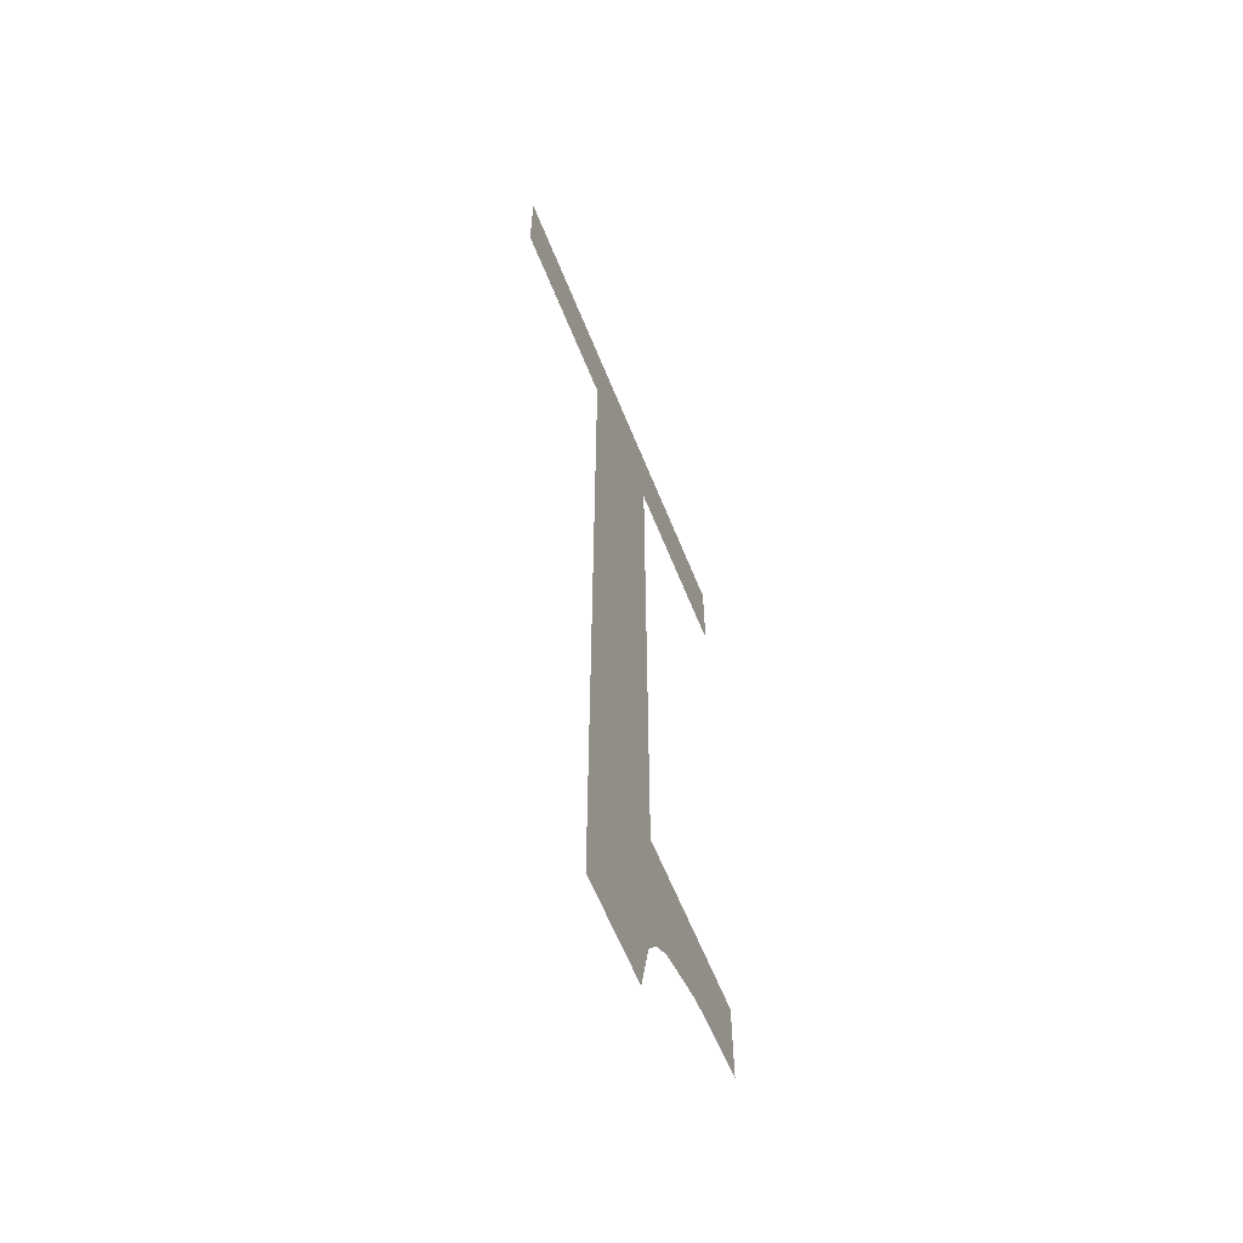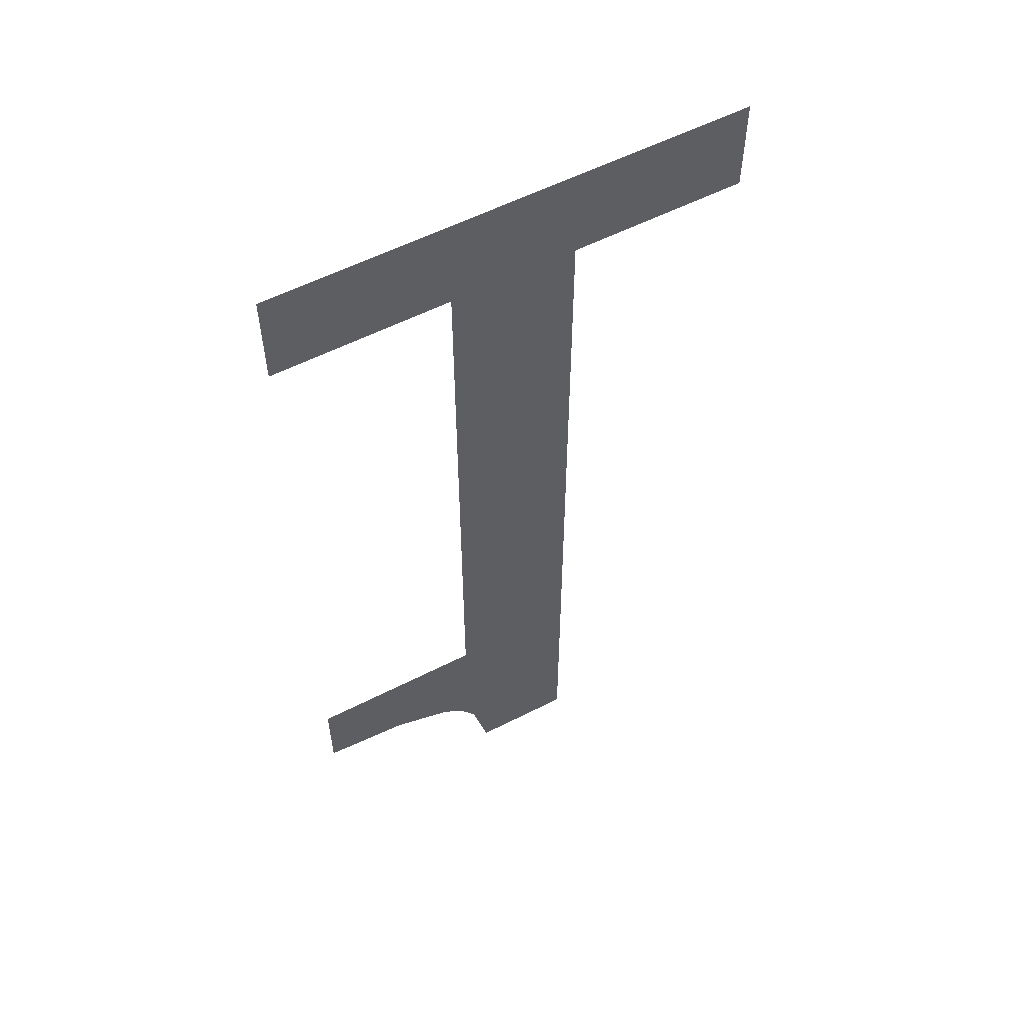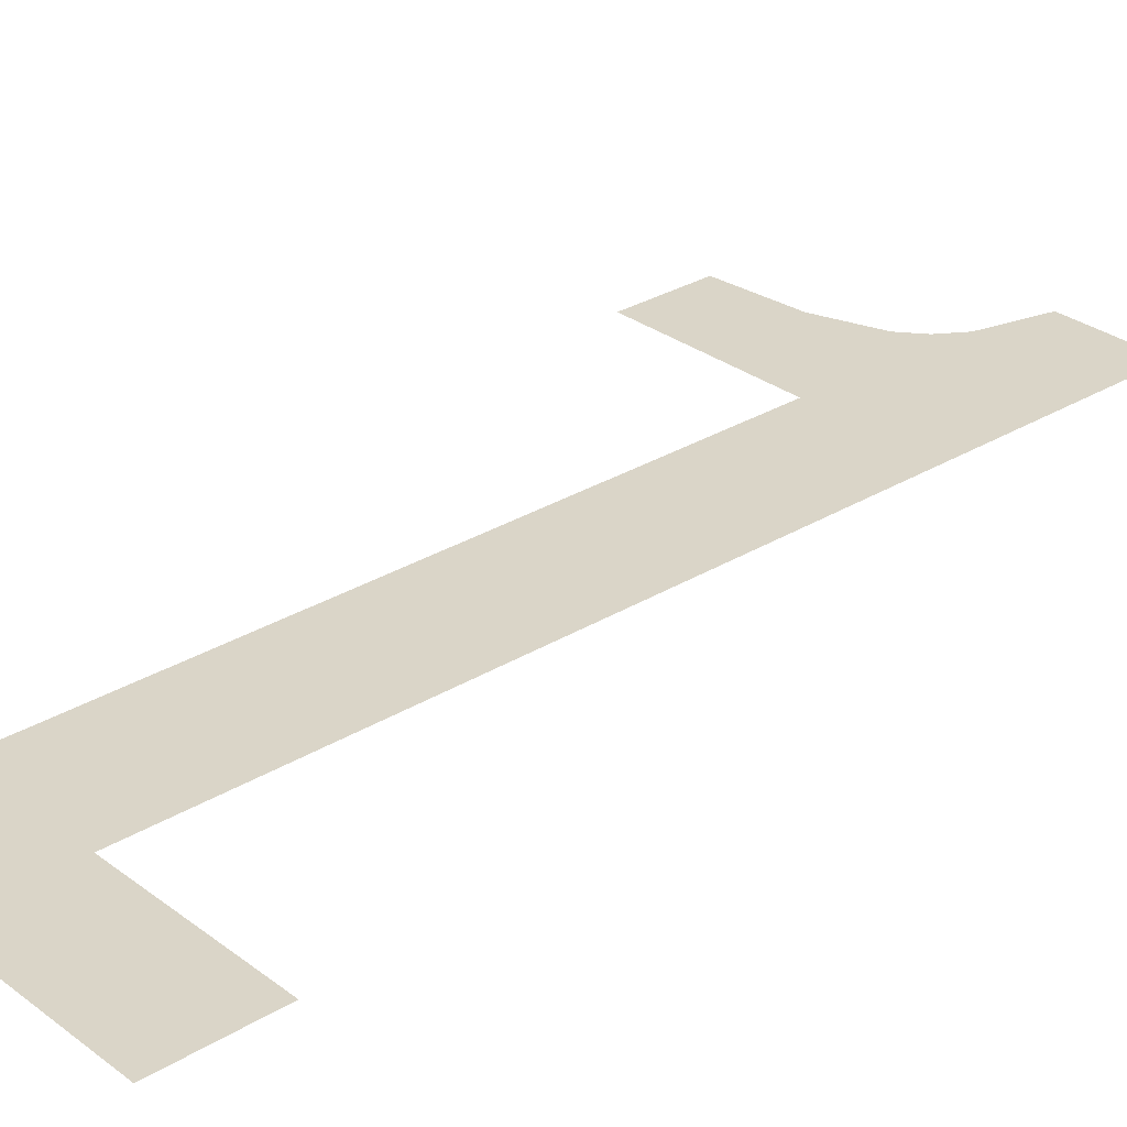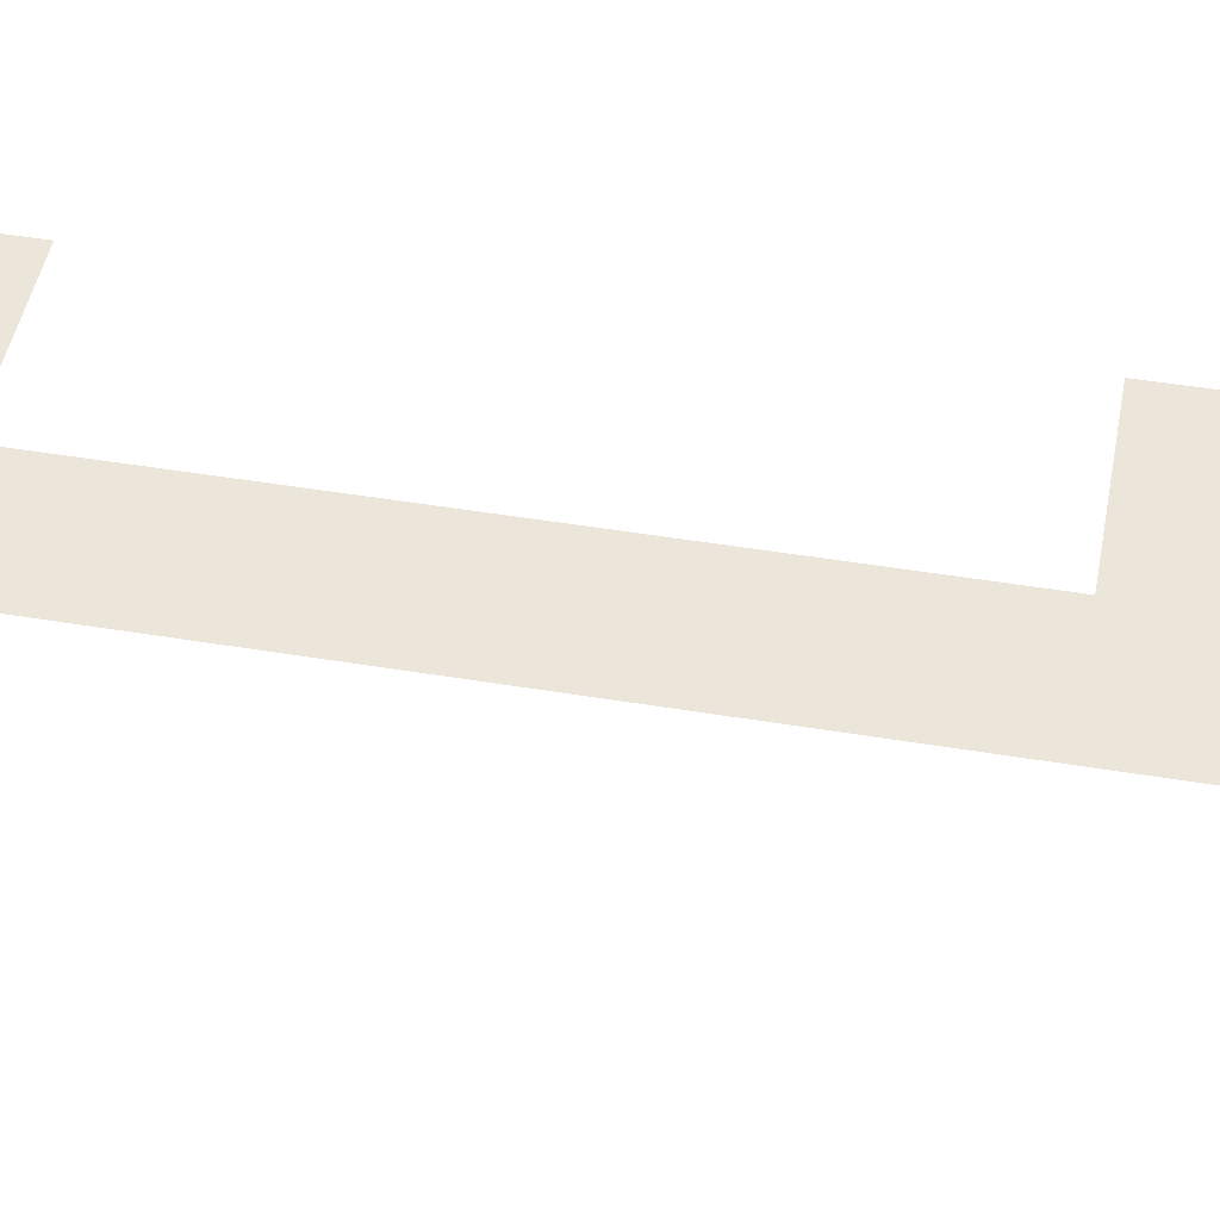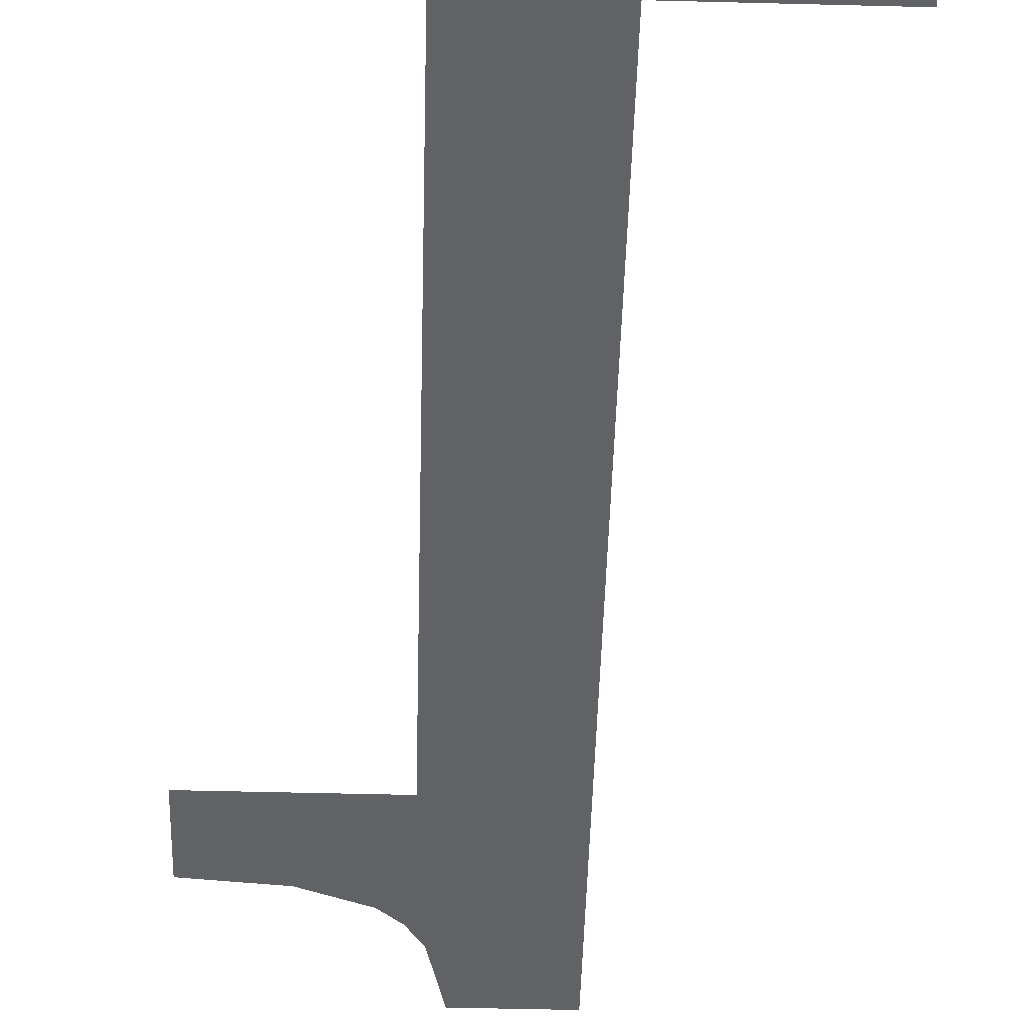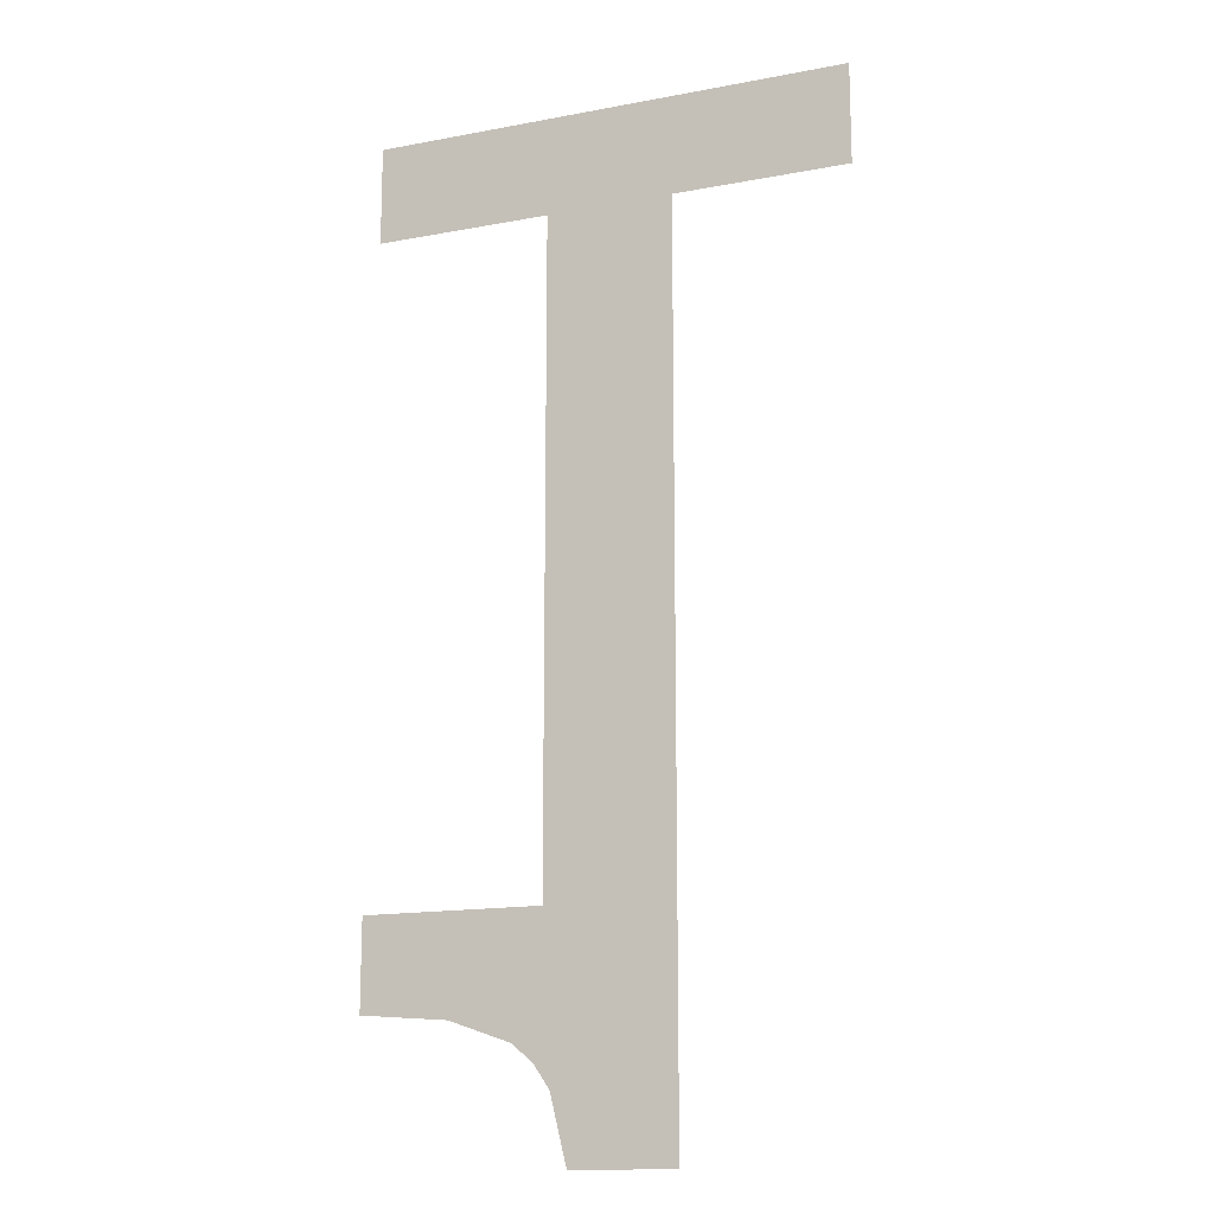
<metadata>
{"format":"obj","ext":"obj","renderer":"f3d","projection":"perspective","resolution":1024,"background":"white","views":[{"elev":-62.7,"azim":112.0,"up":"+Z"},{"elev":57.3,"azim":-27.9,"up":"+Z"},{"elev":29.4,"azim":48.0,"up":"+Y"},{"elev":47.6,"azim":100.6,"up":"+Y"},{"elev":-50.5,"azim":-1.6,"up":"+Y"},{"elev":-15.0,"azim":22.0,"up":"+Z"}]}
</metadata>
<code>
o mesh5/mesh5-geometry#mesh5-geometry
v -0.5525 -0.1202 -0.05385
v -0.5535 -0.1202 -0.05281
v -0.5535 -0.1202 -0.05378
v -0.5515 -0.1202 -0.05281
v -0.5519 -0.1202 -0.05408
v -0.5516 -0.1202 -0.05427
v -0.5515 -0.1202 -0.05453
v -0.5515 -0.1202 -0.04571
v -0.5502 -0.1202 -0.04571
v -0.5483 -0.1202 -0.04463
v -0.5513 -0.1202 -0.05525
v -0.5535 -0.1202 -0.04463
v -0.5483 -0.1202 -0.04571
v -0.5502 -0.1202 -0.05525
v -0.5535 -0.1202 -0.04571
f 1 2 3
f 2 1 4
f 3 2 1
f 4 1 2
f 4 1 5
f 5 1 4
f 4 5 6
f 6 5 4
f 4 6 7
f 7 6 4
f 4 7 8
f 8 7 4
f 9 8 7
f 7 8 9
f 10 8 9
f 9 8 10
f 9 7 11
f 11 7 9
f 12 8 10
f 10 8 12
f 10 9 13
f 13 9 10
f 9 11 14
f 14 11 9
f 8 12 15
f 15 12 8

</code>
